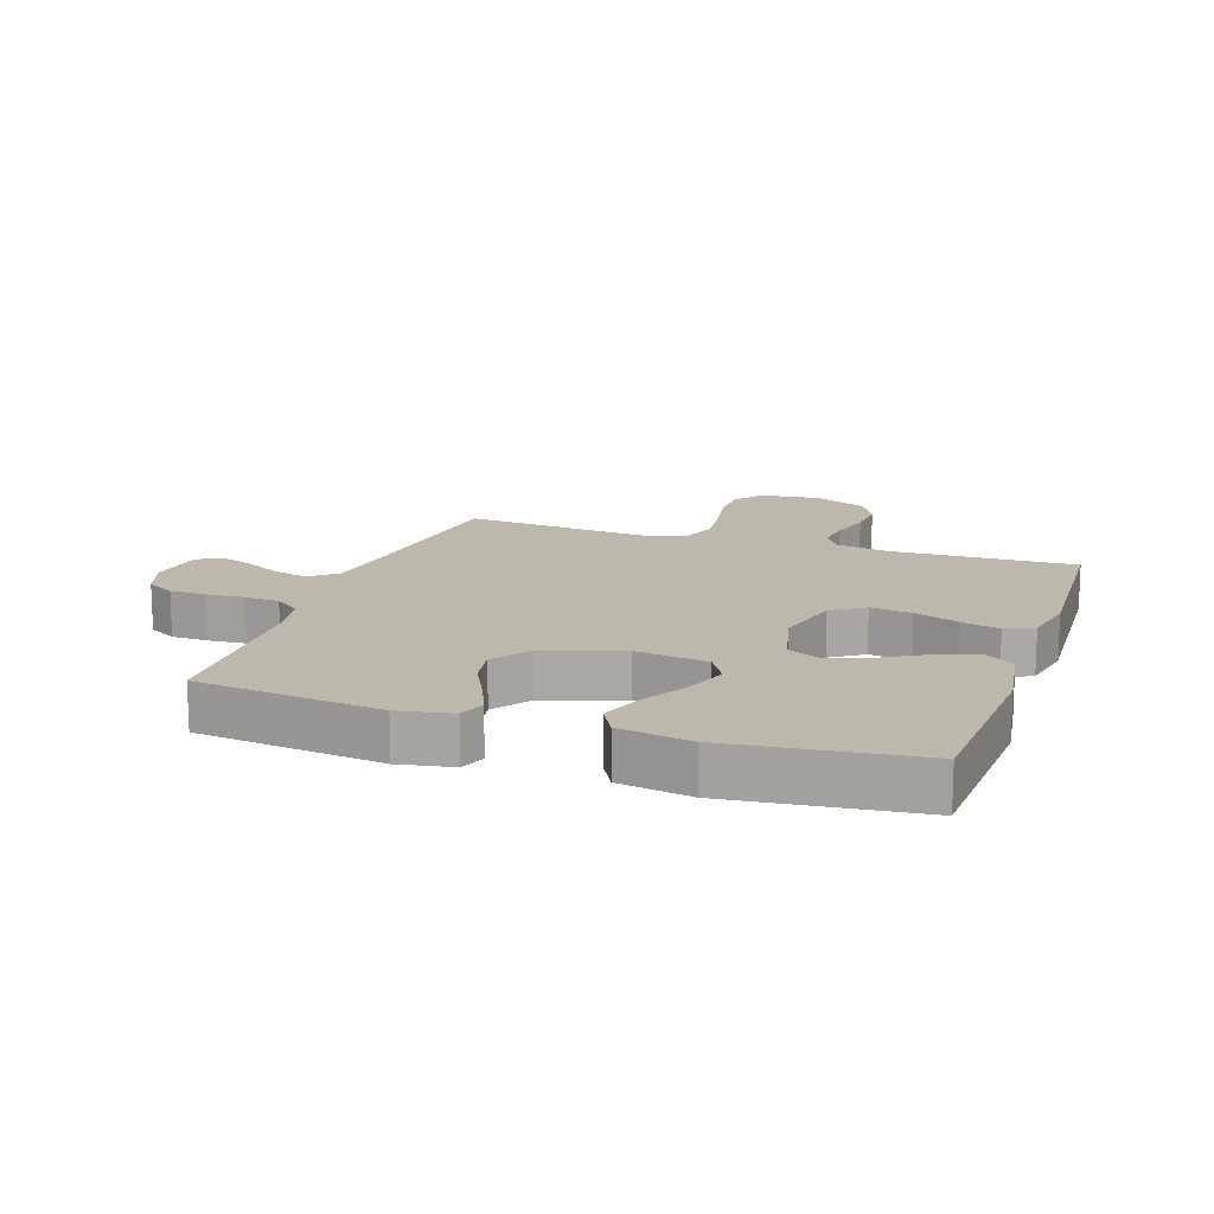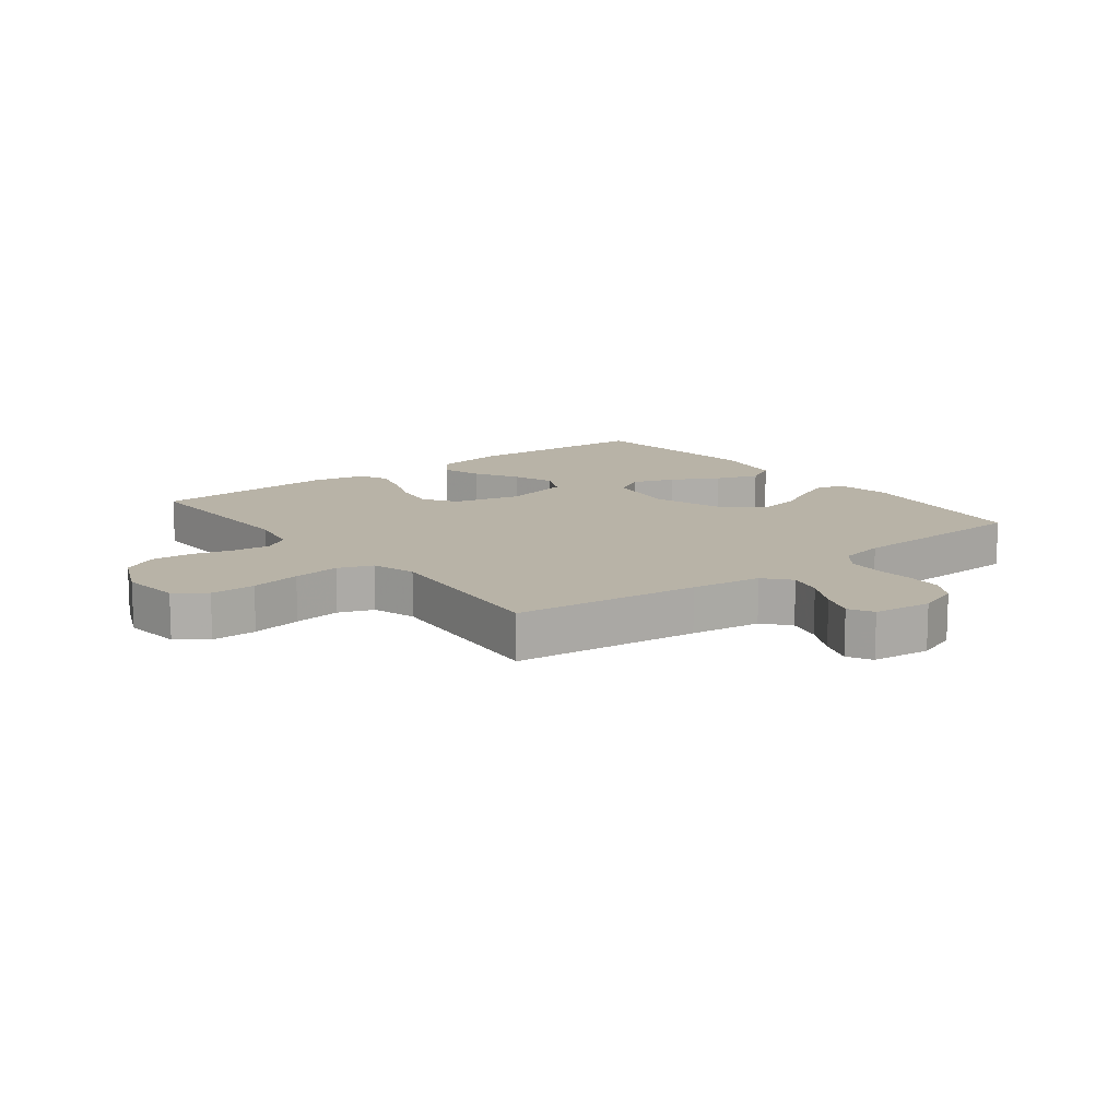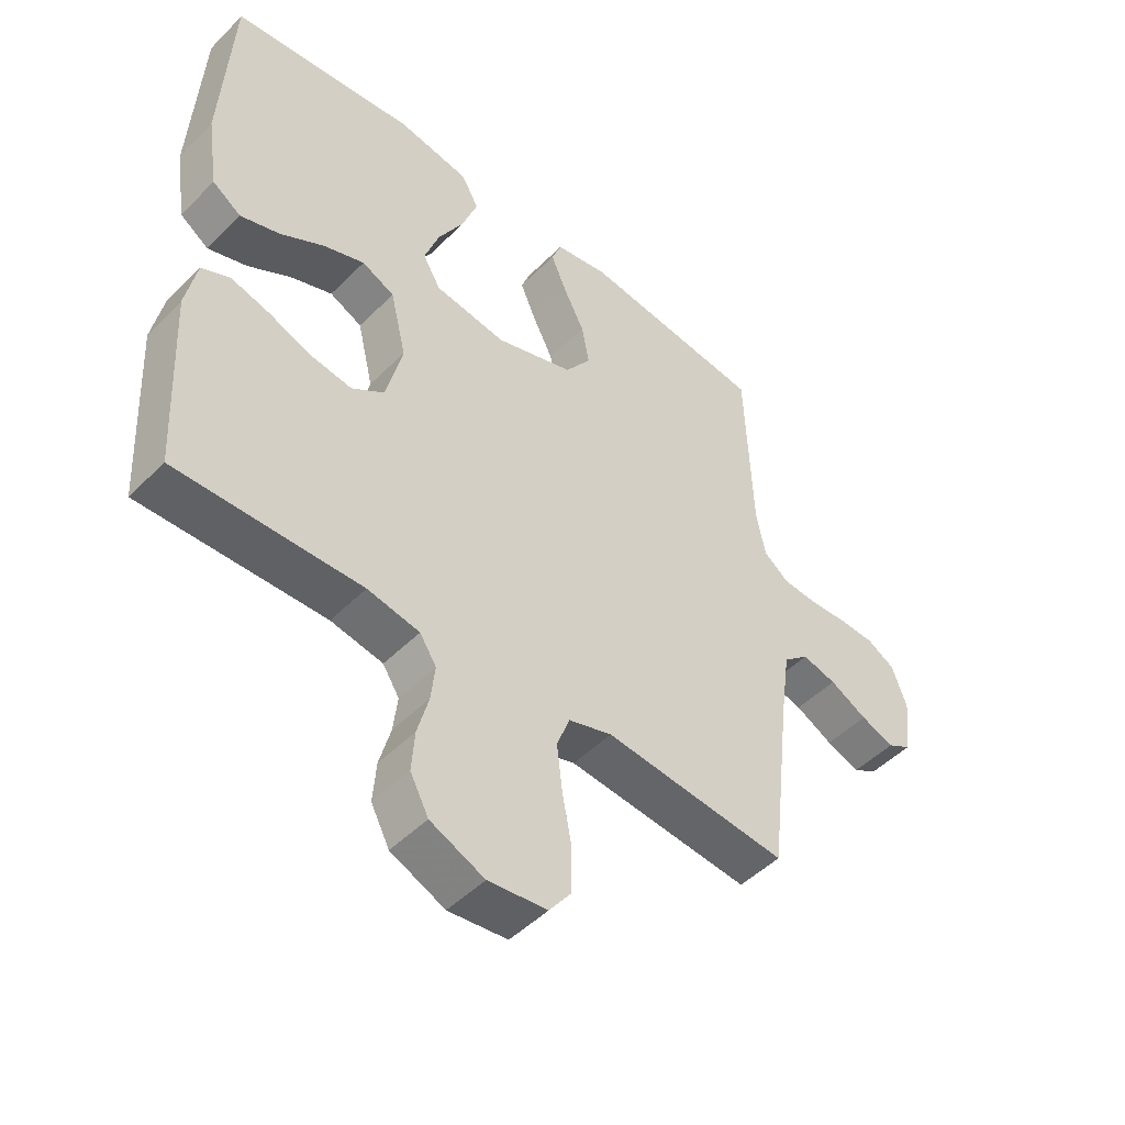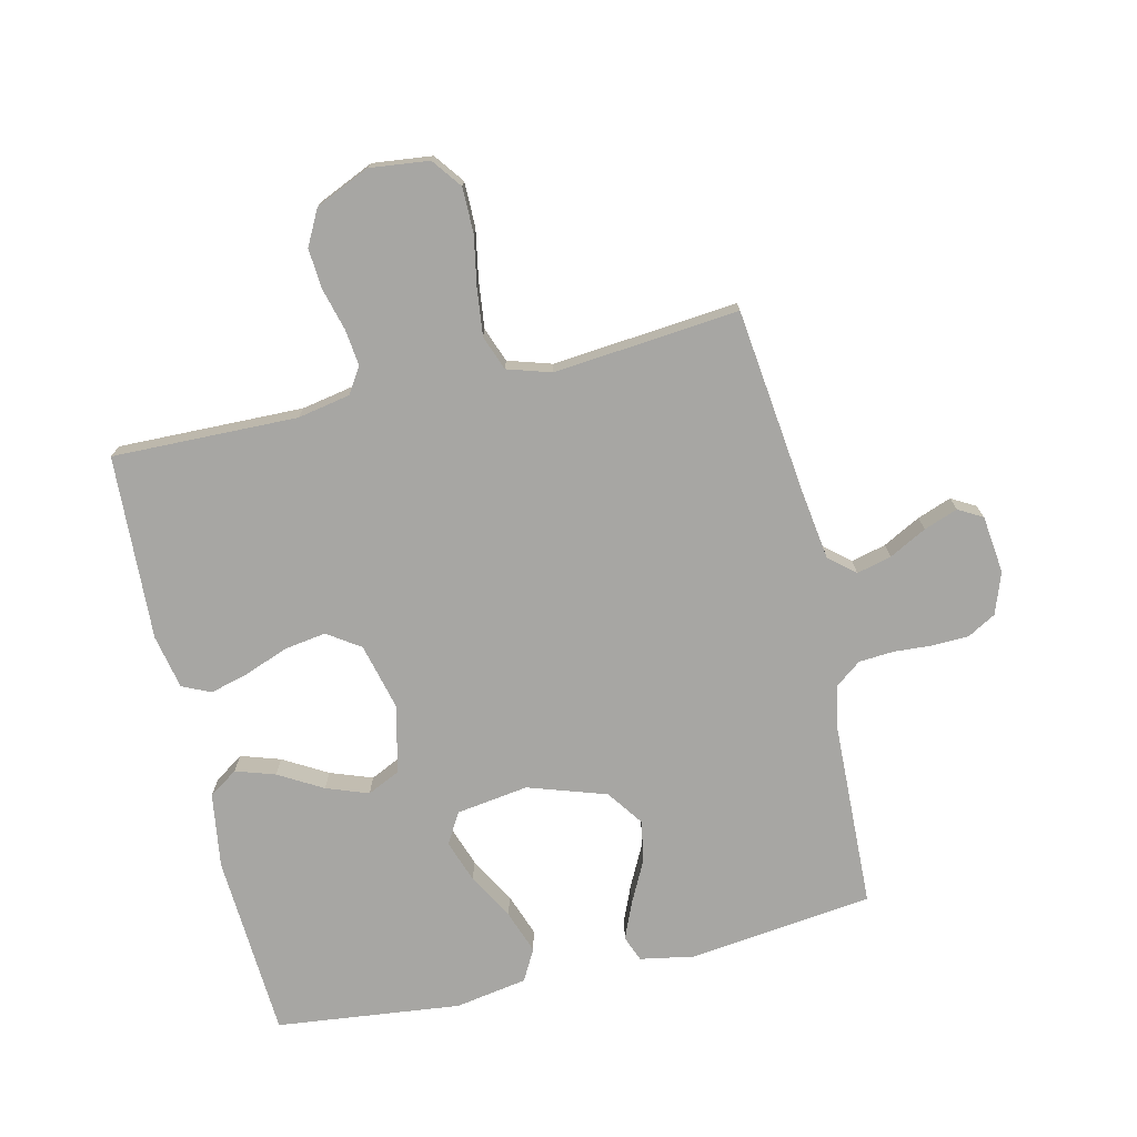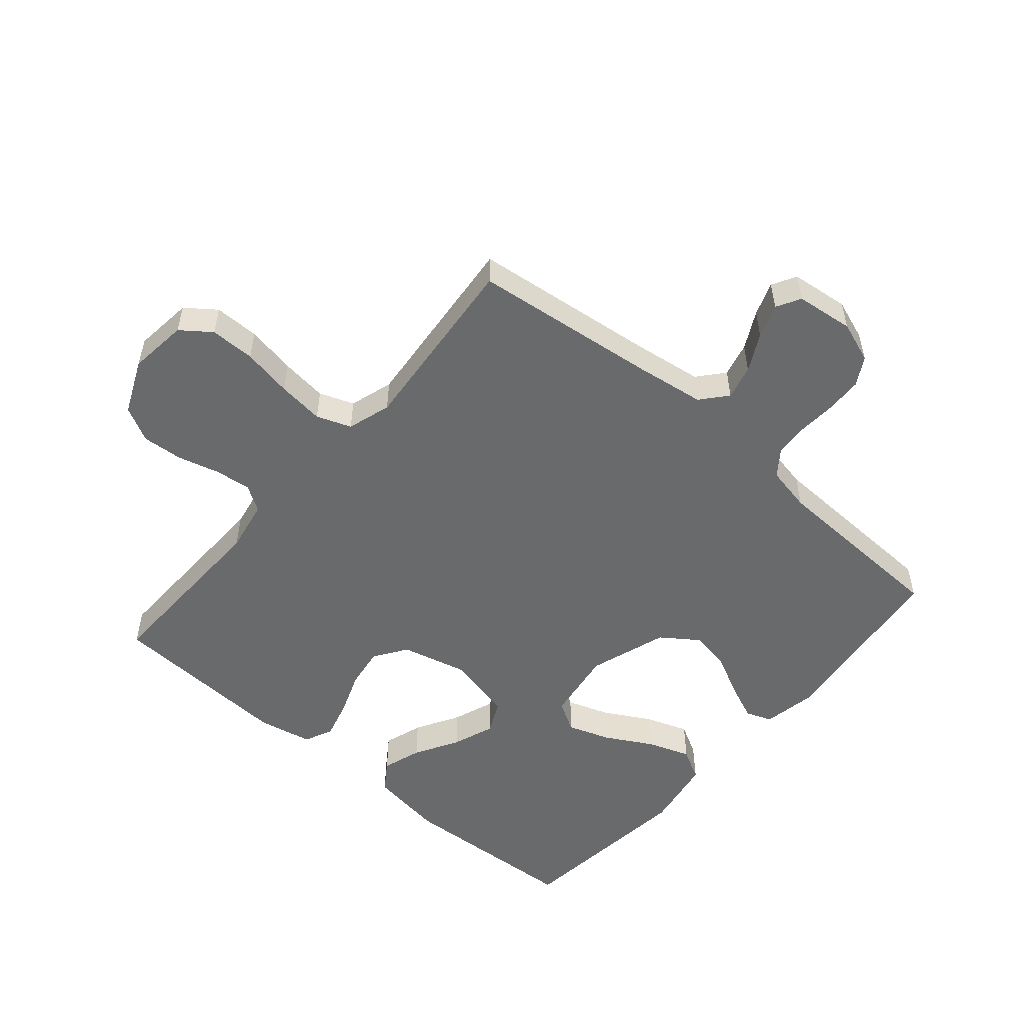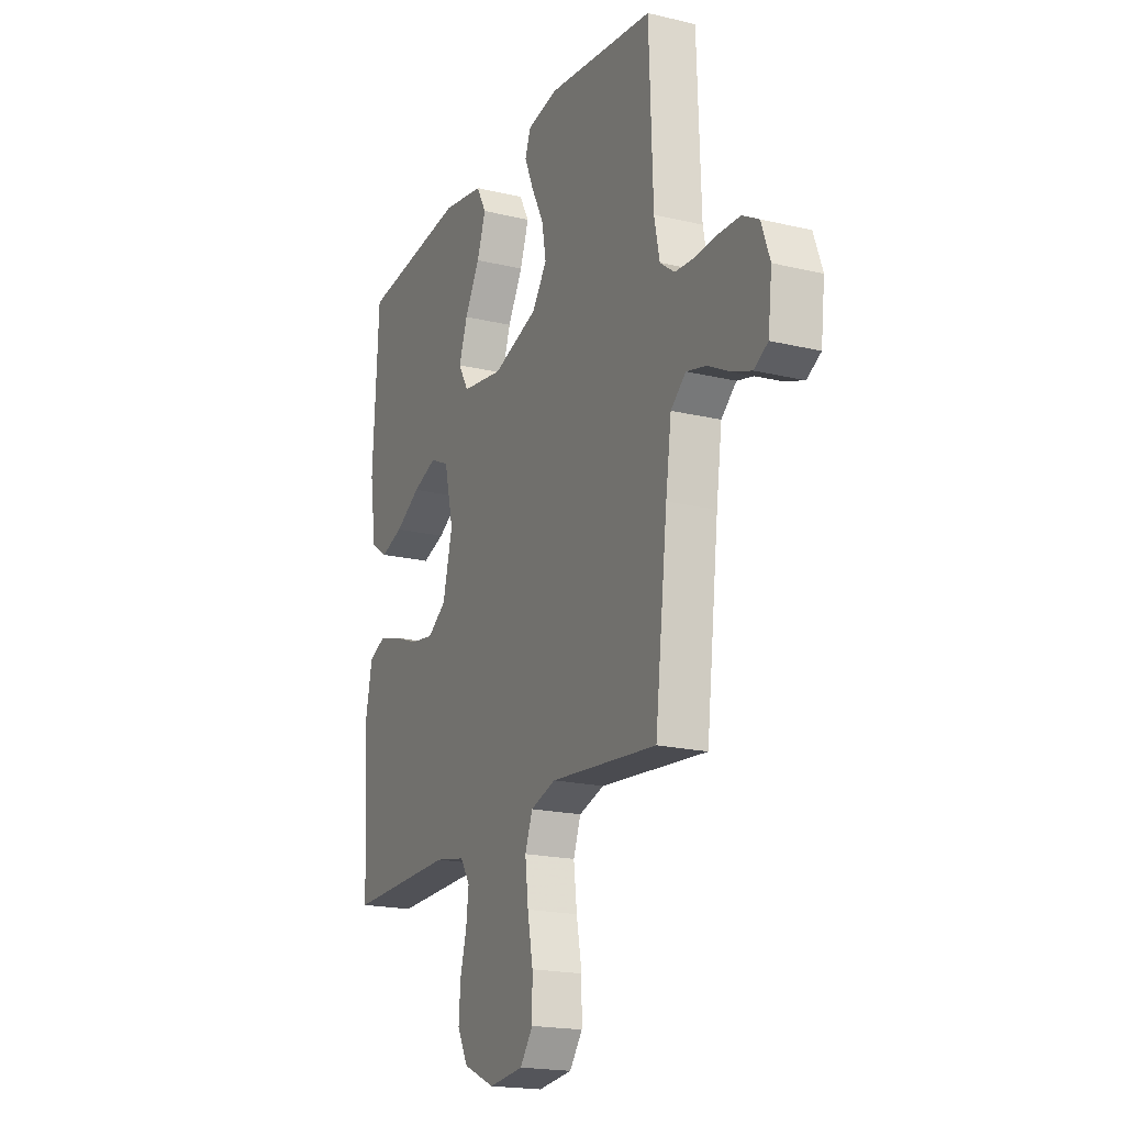
<metadata>
{"format":"obj","ext":"obj","renderer":"f3d","projection":"perspective","resolution":1024,"background":"white","views":[{"elev":14.8,"azim":18.8,"up":"+Y"},{"elev":12.9,"azim":-127.7,"up":"+Y"},{"elev":-48.5,"azim":137.8,"up":"+Z"},{"elev":-74.1,"azim":-166.8,"up":"+Y"},{"elev":-52.9,"azim":-130.6,"up":"+Y"},{"elev":-19.2,"azim":-114.3,"up":"+Z"}]}
</metadata>
<code>
v -0.5 0.07 -0.5
v -0.535 0.07 -0.2
v -0.551 0.07 -0.086
v -0.593 0.07 -0.05
v -0.649 0.07 -0.064
v -0.71 0.07 -0.096
v -0.765 0.07 -0.116
v -0.804 0.07 -0.094
v -0.815 0.07 0
v -0.791 0.07 0.067
v -0.745 0.07 0.093
v -0.686 0.07 0.095
v -0.624 0.07 0.091
v -0.567 0.07 0.095
v -0.526 0.07 0.126
v -0.511 0.07 0.2
v -0.5 0.07 0.5
v -0.2 0.07 0.536
v -0.113 0.07 0.52
v -0.097 0.07 0.478
v -0.122 0.07 0.419
v -0.157 0.07 0.35
v -0.169 0.07 0.283
v -0.127 0.07 0.224
v 0 0.07 0.182
v 0.117 0.07 0.199
v 0.146 0.07 0.249
v 0.122 0.07 0.318
v 0.08 0.07 0.393
v 0.055 0.07 0.463
v 0.083 0.07 0.514
v 0.2 0.07 0.534
v 0.5 0.07 0.5
v 0.517 0.07 0.2
v 0.499 0.07 0.079
v 0.452 0.07 0.047
v 0.388 0.07 0.068
v 0.317 0.07 0.109
v 0.249 0.07 0.134
v 0.196 0.07 0.109
v 0.17 0.07 0
v 0.197 0.07 -0.109
v 0.25 0.07 -0.145
v 0.317 0.07 -0.135
v 0.388 0.07 -0.108
v 0.451 0.07 -0.091
v 0.497 0.07 -0.112
v 0.515 0.07 -0.2
v 0.5 0.07 -0.5
v 0.2 0.07 -0.493
v 0.115 0.07 -0.509
v 0.088 0.07 -0.551
v 0.095 0.07 -0.61
v 0.113 0.07 -0.677
v 0.118 0.07 -0.743
v 0.088 0.07 -0.8
v 0 0.07 -0.839
v -0.096 0.07 -0.828
v -0.132 0.07 -0.78
v -0.132 0.07 -0.707
v -0.117 0.07 -0.626
v -0.108 0.07 -0.55
v -0.129 0.07 -0.494
v -0.2 0.07 -0.472
v -0.5 0 -0.5
v -0.535 0 -0.2
v -0.551 0 -0.086
v -0.593 0 -0.05
v -0.649 0 -0.064
v -0.71 0 -0.096
v -0.765 0 -0.116
v -0.804 0 -0.094
v -0.815 0 0
v -0.791 0 0.067
v -0.745 0 0.093
v -0.686 0 0.095
v -0.624 0 0.091
v -0.567 0 0.095
v -0.526 0 0.126
v -0.511 0 0.2
v -0.5 0 0.5
v -0.2 0 0.536
v -0.113 0 0.52
v -0.097 0 0.478
v -0.122 0 0.419
v -0.157 0 0.35
v -0.169 0 0.283
v -0.127 0 0.224
v 0 0 0.182
v 0.117 0 0.199
v 0.146 0 0.249
v 0.122 0 0.318
v 0.08 0 0.393
v 0.055 0 0.463
v 0.083 0 0.514
v 0.2 0 0.534
v 0.5 0 0.5
v 0.517 0 0.2
v 0.499 0 0.079
v 0.452 0 0.047
v 0.388 0 0.068
v 0.317 0 0.109
v 0.249 0 0.134
v 0.196 0 0.109
v 0.17 0 0
v 0.197 0 -0.109
v 0.25 0 -0.145
v 0.317 0 -0.135
v 0.388 0 -0.108
v 0.451 0 -0.091
v 0.497 0 -0.112
v 0.515 0 -0.2
v 0.5 0 -0.5
v 0.2 0 -0.493
v 0.115 0 -0.509
v 0.088 0 -0.551
v 0.095 0 -0.61
v 0.113 0 -0.677
v 0.118 0 -0.743
v 0.088 0 -0.8
v 0 0 -0.839
v -0.096 0 -0.828
v -0.132 0 -0.78
v -0.132 0 -0.707
v -0.117 0 -0.626
v -0.108 0 -0.55
v -0.129 0 -0.494
v -0.2 0 -0.472
f 59 60 61
f 58 59 61
f 57 58 61
f 56 57 61
f 55 56 61
f 54 55 61
f 53 54 61
f 52 53 61 62
f 51 52 62 63
f 48 49 50
f 47 48 50
f 46 47 50
f 45 46 50
f 44 45 50
f 51 63 64
f 50 51 64
f 44 50 64
f 43 44 64
f 36 37 38
f 35 36 38
f 34 35 38
f 33 34 38
f 32 33 38
f 31 32 38
f 30 31 38
f 29 30 38
f 28 29 38
f 27 28 38 39
f 26 27 39 40
f 20 21 22
f 19 20 22
f 18 19 22
f 17 18 22
f 16 17 22
f 15 16 22 23
f 14 15 23 24
f 11 12 13
f 10 11 13
f 9 10 13
f 8 9 13
f 7 8 13
f 6 7 13
f 5 6 13
f 4 5 13 14
f 14 24 25
f 4 14 25
f 3 4 25
f 64 1 2
f 43 64 2
f 42 43 2
f 26 40 41
f 26 41 42
f 25 26 42
f 3 25 42
f 2 3 42
f 125 124 123
f 125 123 122
f 125 122 121
f 125 121 120
f 125 120 119
f 125 119 118
f 125 118 117
f 126 125 117 116
f 127 126 116 115
f 114 113 112
f 114 112 111
f 114 111 110
f 114 110 109
f 114 109 108
f 128 127 115
f 128 115 114
f 128 114 108
f 128 108 107
f 102 101 100
f 102 100 99
f 102 99 98
f 102 98 97
f 102 97 96
f 102 96 95
f 102 95 94
f 102 94 93
f 102 93 92
f 103 102 92 91
f 104 103 91 90
f 86 85 84
f 86 84 83
f 86 83 82
f 86 82 81
f 86 81 80
f 87 86 80 79
f 88 87 79 78
f 77 76 75
f 77 75 74
f 77 74 73
f 77 73 72
f 77 72 71
f 77 71 70
f 77 70 69
f 78 77 69 68
f 89 88 78
f 89 78 68
f 89 68 67
f 66 65 128
f 66 128 107
f 66 107 106
f 105 104 90
f 106 105 90
f 106 90 89
f 106 89 67
f 106 67 66
f 1 65 66 2
f 2 66 67 3
f 3 67 68 4
f 4 68 69 5
f 5 69 70 6
f 6 70 71 7
f 7 71 72 8
f 8 72 73 9
f 9 73 74 10
f 10 74 75 11
f 11 75 76 12
f 12 76 77 13
f 13 77 78 14
f 14 78 79 15
f 15 79 80 16
f 16 80 81 17
f 17 81 82 18
f 18 82 83 19
f 19 83 84 20
f 20 84 85 21
f 21 85 86 22
f 22 86 87 23
f 23 87 88 24
f 24 88 89 25
f 25 89 90 26
f 26 90 91 27
f 27 91 92 28
f 28 92 93 29
f 29 93 94 30
f 30 94 95 31
f 31 95 96 32
f 32 96 97 33
f 33 97 98 34
f 34 98 99 35
f 35 99 100 36
f 36 100 101 37
f 37 101 102 38
f 38 102 103 39
f 39 103 104 40
f 40 104 105 41
f 41 105 106 42
f 42 106 107 43
f 43 107 108 44
f 44 108 109 45
f 45 109 110 46
f 46 110 111 47
f 47 111 112 48
f 48 112 113 49
f 49 113 114 50
f 50 114 115 51
f 51 115 116 52
f 52 116 117 53
f 53 117 118 54
f 54 118 119 55
f 55 119 120 56
f 56 120 121 57
f 57 121 122 58
f 58 122 123 59
f 59 123 124 60
f 60 124 125 61
f 61 125 126 62
f 62 126 127 63
f 63 127 128 64
f 64 128 65 1

</code>
